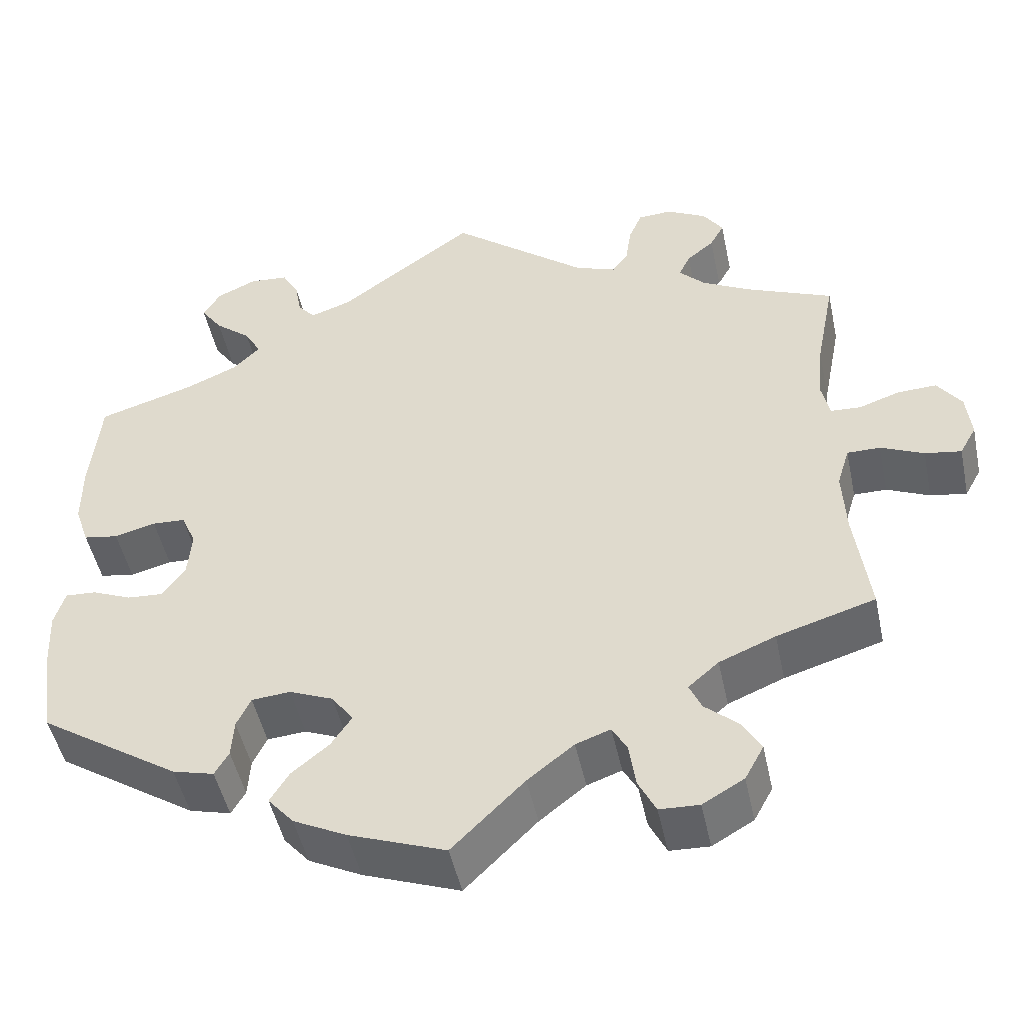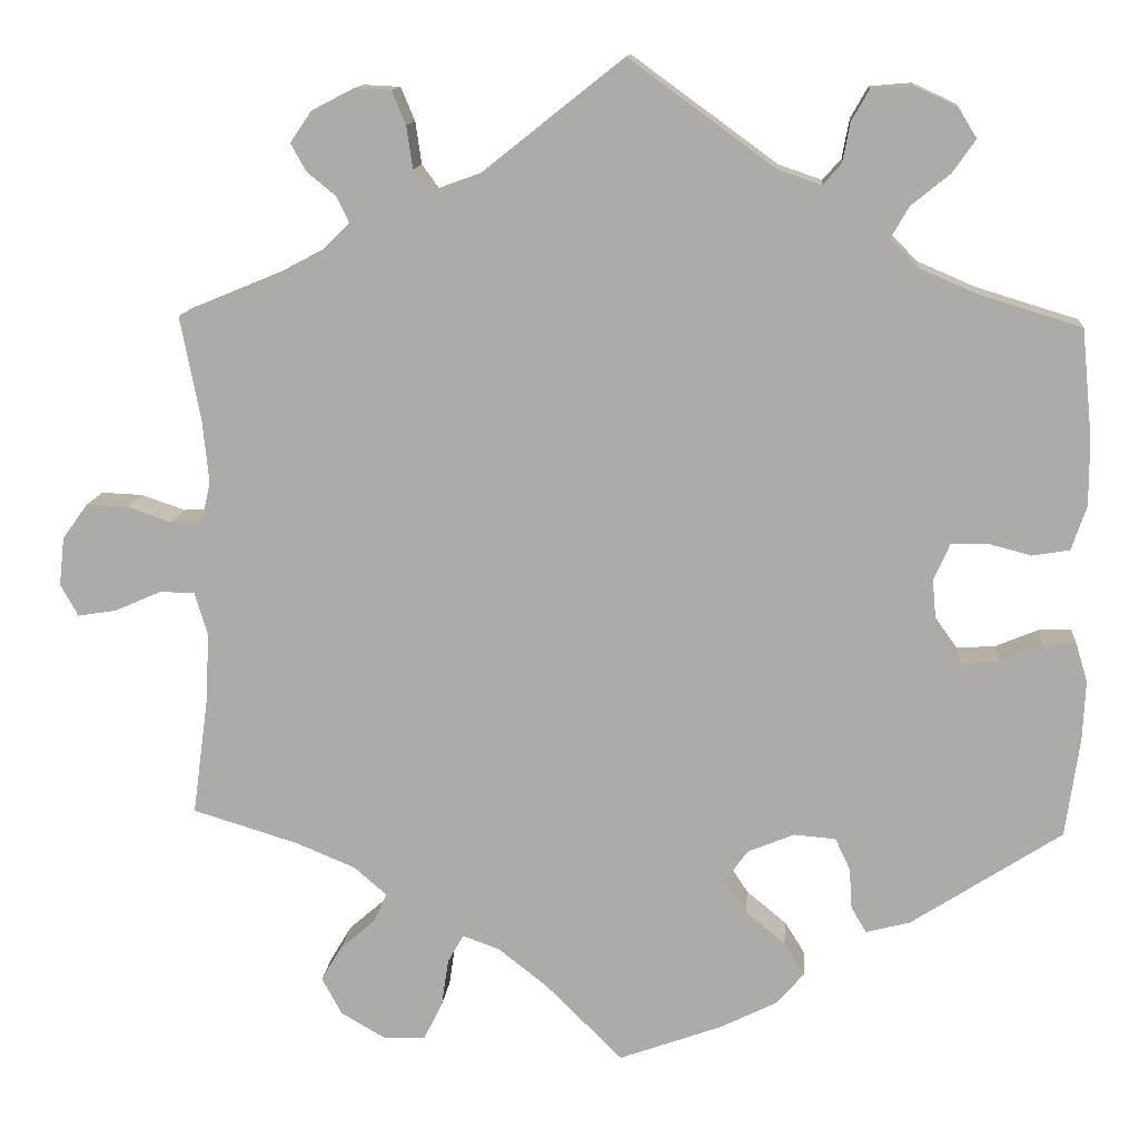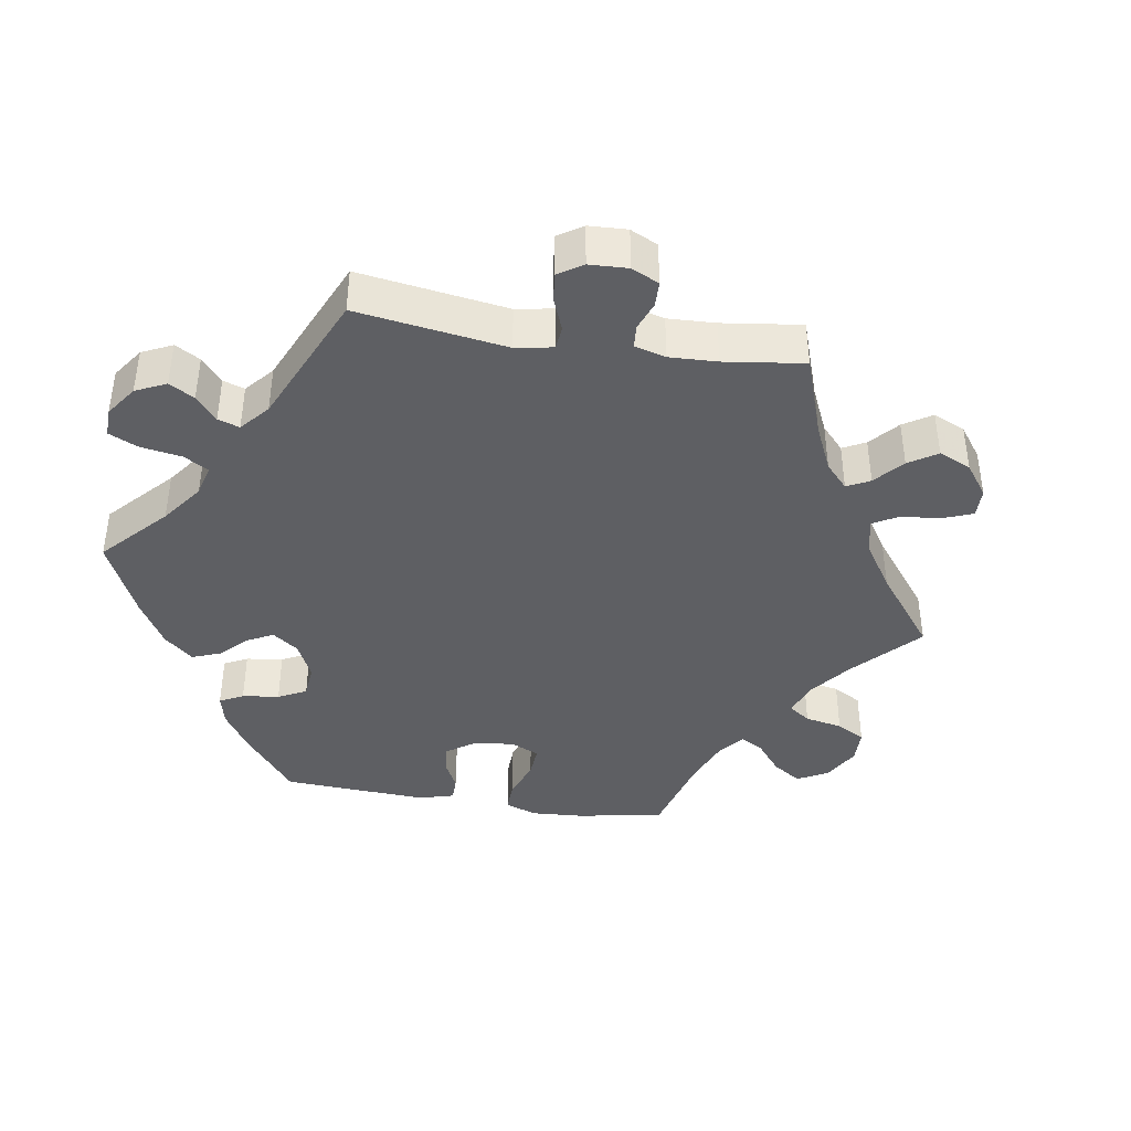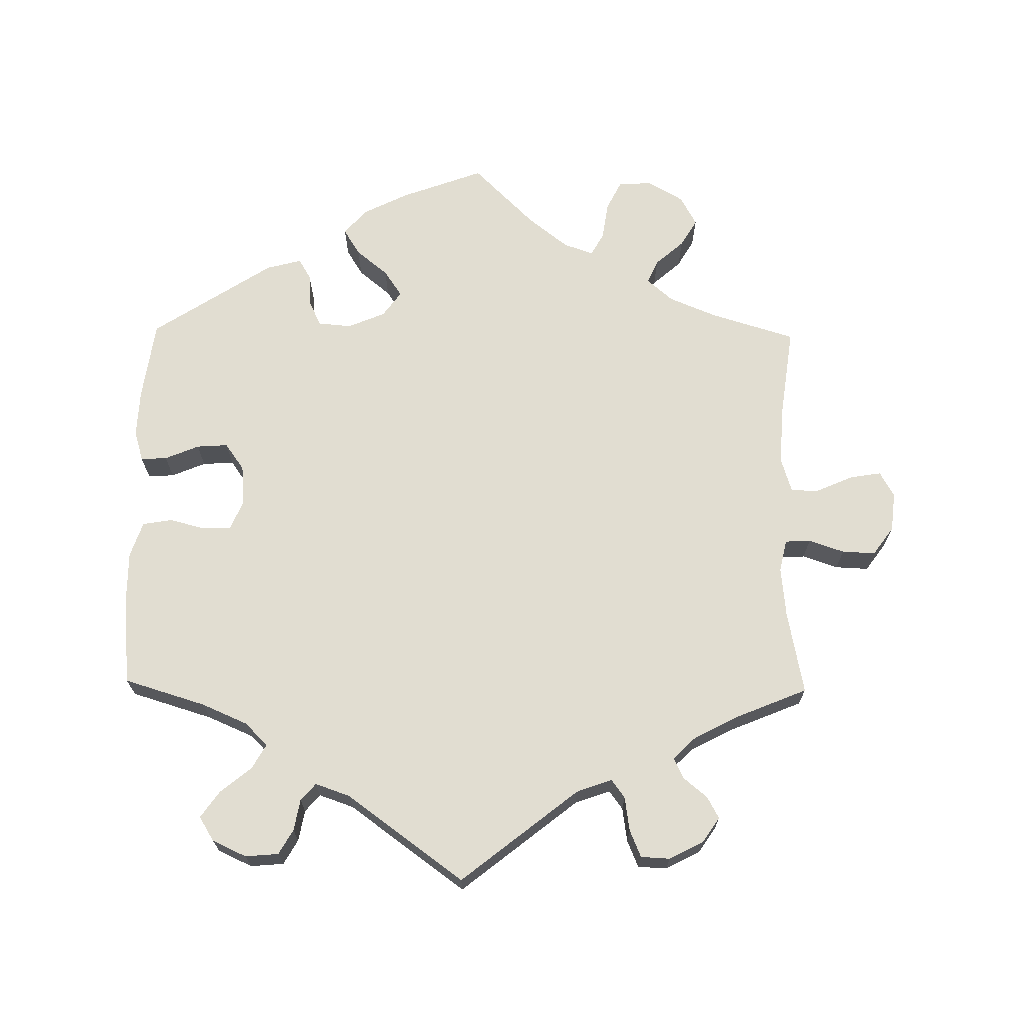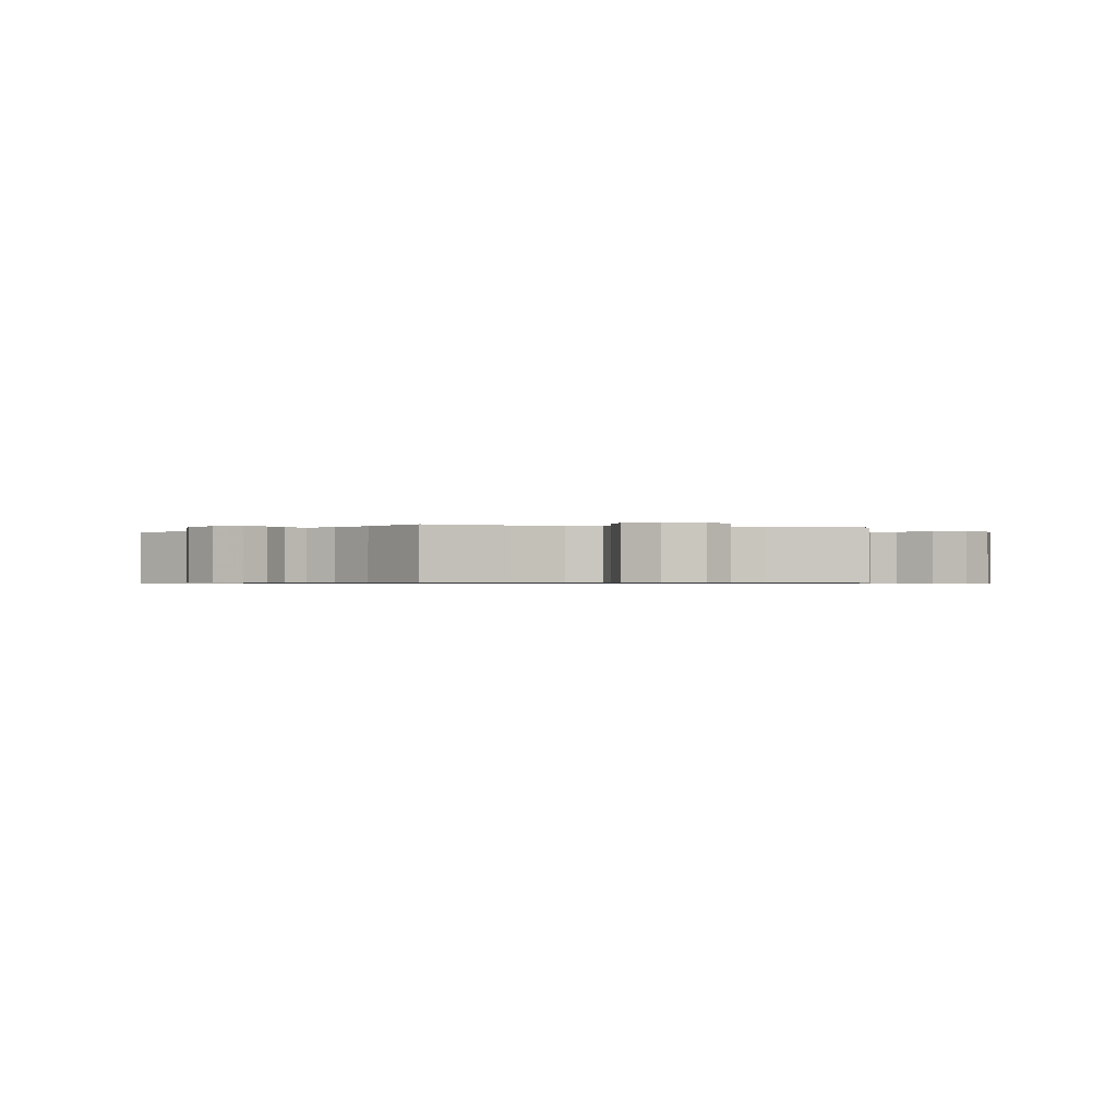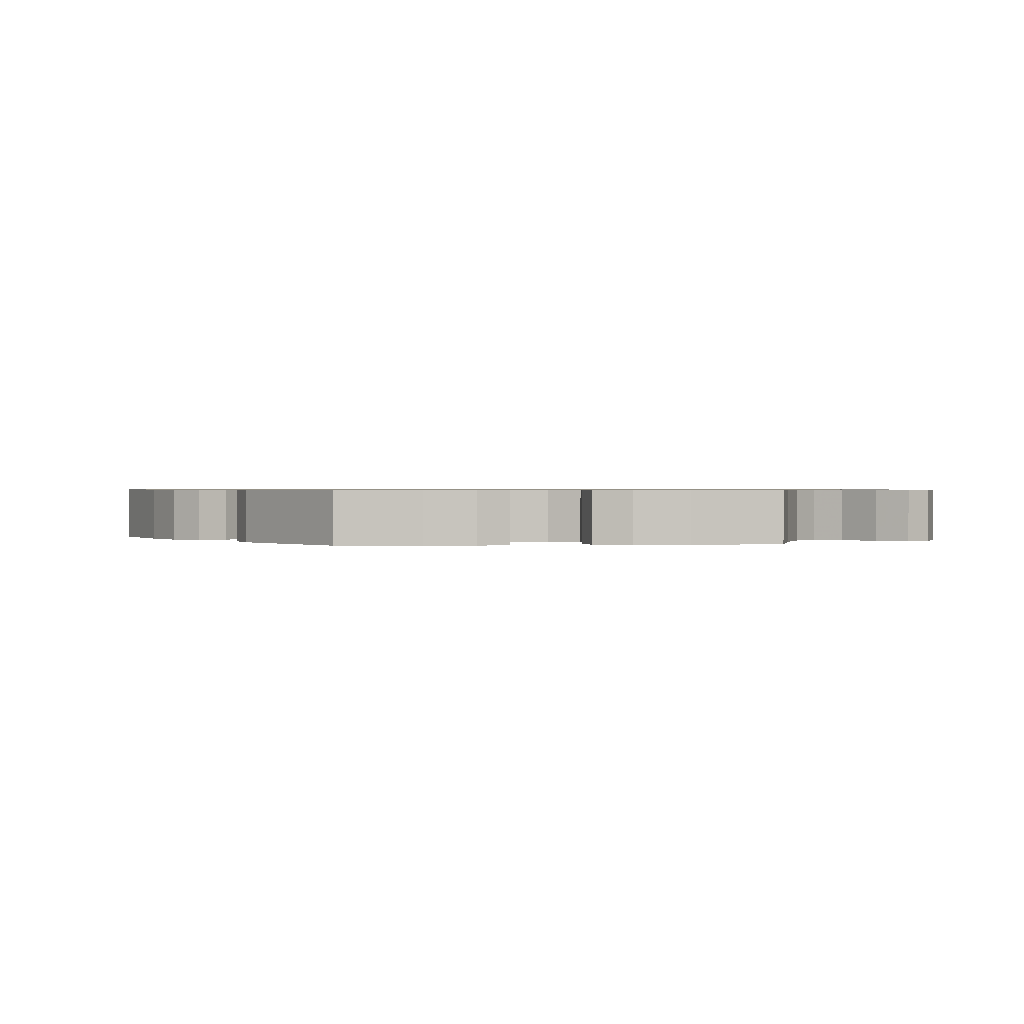
<metadata>
{"format":"obj","ext":"obj","renderer":"f3d","projection":"perspective","resolution":1024,"background":"white","views":[{"elev":-48.2,"azim":11.9,"up":"+Z"},{"elev":12.7,"azim":-174.9,"up":"+Z"},{"elev":-40.7,"azim":20.9,"up":"+Y"},{"elev":68.8,"azim":0.8,"up":"+Y"},{"elev":-0.7,"azim":74.9,"up":"+Y"},{"elev":0.7,"azim":-96.3,"up":"+Y"}]}
</metadata>
<code>
v -0.386 0.07 0.324
v -0.321 0.07 0.352
v -0.289 0.07 0.384
v -0.309 0.07 0.419
v -0.353 0.07 0.455
v -0.379 0.07 0.492
v -0.358 0.07 0.526
v -0.31 0.07 0.548
v -0.263 0.07 0.544
v -0.243 0.07 0.509
v -0.235 0.07 0.465
v -0.214 0.07 0.441
v -0.165 0.07 0.458
v 0 0.07 0.578
v 0.165 0.07 0.447
v 0.215 0.07 0.429
v 0.234 0.07 0.455
v 0.241 0.07 0.503
v 0.257 0.07 0.541
v 0.298 0.07 0.543
v 0.346 0.07 0.518
v 0.37 0.07 0.483
v 0.353 0.07 0.452
v 0.32 0.07 0.425
v 0.306 0.07 0.396
v 0.338 0.07 0.364
v 0.397 0.07 0.333
v 0.501 0.07 0.29
v 0.478 0.07 0.172
v 0.471 0.07 0.101
v 0.481 0.07 0.056
v 0.517 0.07 0.054
v 0.567 0.07 0.071
v 0.614 0.07 0.073
v 0.643 0.07 0.033
v 0.649 0.07 -0.022
v 0.629 0.07 -0.058
v 0.585 0.07 -0.051
v 0.533 0.07 -0.028
v 0.493 0.07 -0.028
v 0.478 0.07 -0.077
v 0.482 0.07 -0.156
v 0.5 0.07 -0.289
v 0.381 0.07 -0.325
v 0.313 0.07 -0.353
v 0.276 0.07 -0.385
v 0.291 0.07 -0.418
v 0.331 0.07 -0.453
v 0.354 0.07 -0.492
v 0.331 0.07 -0.534
v 0.281 0.07 -0.563
v 0.233 0.07 -0.561
v 0.212 0.07 -0.519
v 0.204 0.07 -0.465
v 0.186 0.07 -0.433
v 0.144 0.07 -0.448
v 0.088 0.07 -0.492
v 0.001 0.07 -0.578
v -0.116 0.07 -0.535
v -0.18 0.07 -0.503
v -0.211 0.07 -0.467
v -0.188 0.07 -0.43
v -0.143 0.07 -0.393
v -0.118 0.07 -0.356
v -0.144 0.07 -0.32
v -0.197 0.07 -0.298
v -0.244 0.07 -0.302
v -0.261 0.07 -0.338
v -0.264 0.07 -0.384
v -0.281 0.07 -0.413
v -0.331 0.07 -0.4
v -0.501 0.07 -0.289
v -0.517 0.07 -0.176
v -0.52 0.07 -0.109
v -0.507 0.07 -0.066
v -0.47 0.07 -0.068
v -0.422 0.07 -0.088
v -0.378 0.07 -0.091
v -0.351 0.07 -0.053
v -0.346 0.07 0.004
v -0.364 0.07 0.045
v -0.404 0.07 0.047
v -0.454 0.07 0.034
v -0.496 0.07 0.041
v -0.513 0.07 0.091
v -0.513 0.07 0.166
v -0.501 0.07 0.289
v -0.386 0 0.324
v -0.321 0 0.352
v -0.289 0 0.384
v -0.309 0 0.419
v -0.353 0 0.455
v -0.379 0 0.492
v -0.358 0 0.526
v -0.31 0 0.548
v -0.263 0 0.544
v -0.243 0 0.509
v -0.235 0 0.465
v -0.214 0 0.441
v -0.165 0 0.458
v 0 0 0.578
v 0.165 0 0.447
v 0.215 0 0.429
v 0.234 0 0.455
v 0.241 0 0.503
v 0.257 0 0.541
v 0.298 0 0.543
v 0.346 0 0.518
v 0.37 0 0.483
v 0.353 0 0.452
v 0.32 0 0.425
v 0.306 0 0.396
v 0.338 0 0.364
v 0.397 0 0.333
v 0.501 0 0.29
v 0.478 0 0.172
v 0.471 0 0.101
v 0.481 0 0.056
v 0.517 0 0.054
v 0.567 0 0.071
v 0.614 0 0.073
v 0.643 0 0.033
v 0.649 0 -0.022
v 0.629 0 -0.058
v 0.585 0 -0.051
v 0.533 0 -0.028
v 0.493 0 -0.028
v 0.478 0 -0.077
v 0.482 0 -0.156
v 0.5 0 -0.289
v 0.381 0 -0.325
v 0.313 0 -0.353
v 0.276 0 -0.385
v 0.291 0 -0.418
v 0.331 0 -0.453
v 0.354 0 -0.492
v 0.331 0 -0.534
v 0.281 0 -0.563
v 0.233 0 -0.561
v 0.212 0 -0.519
v 0.204 0 -0.465
v 0.186 0 -0.433
v 0.144 0 -0.448
v 0.088 0 -0.492
v 0.001 0 -0.578
v -0.116 0 -0.535
v -0.18 0 -0.503
v -0.211 0 -0.467
v -0.188 0 -0.43
v -0.143 0 -0.393
v -0.118 0 -0.356
v -0.144 0 -0.32
v -0.197 0 -0.298
v -0.244 0 -0.302
v -0.261 0 -0.338
v -0.264 0 -0.384
v -0.281 0 -0.413
v -0.331 0 -0.4
v -0.501 0 -0.289
v -0.517 0 -0.176
v -0.52 0 -0.109
v -0.507 0 -0.066
v -0.47 0 -0.068
v -0.422 0 -0.088
v -0.378 0 -0.091
v -0.351 0 -0.053
v -0.346 0 0.004
v -0.364 0 0.045
v -0.404 0 0.047
v -0.454 0 0.034
v -0.496 0 0.041
v -0.513 0 0.091
v -0.513 0 0.166
v -0.501 0 0.289
f 86 87 1
f 85 86 1 2
f 82 83 84 85
f 81 82 85 2
f 80 81 2 3
f 79 80 3
f 74 75 76 77
f 74 77 78
f 73 74 78
f 72 73 78
f 71 72 78 79
f 68 69 70 71
f 67 68 71 79
f 60 61 62 63
f 60 63 64
f 57 58 59 60
f 56 57 60 64
f 55 56 64 65
f 51 52 53 54
f 51 54 55
f 50 51 55
f 47 48 49 50
f 46 47 50 55
f 45 46 55 65
f 42 43 44
f 41 42 44 45
f 40 41 45 65
f 36 37 38 39
f 36 39 40
f 35 36 40
f 32 33 34 35
f 31 32 35 40
f 30 31 40 65
f 27 28 29
f 26 27 29 30
f 25 26 30 65
f 21 22 23 24
f 17 18 19 20
f 17 20 21 24
f 13 14 15
f 12 13 15 16
f 8 9 10 11
f 8 11 12
f 7 8 12
f 4 5 6 7
f 3 4 7 12
f 66 67 79 3
f 16 17 24 25
f 16 25 65 66
f 3 12 16 66
f 88 174 173
f 89 88 173 172
f 172 171 170 169
f 89 172 169 168
f 90 89 168 167
f 90 167 166
f 164 163 162 161
f 165 164 161
f 165 161 160
f 165 160 159
f 166 165 159 158
f 158 157 156 155
f 166 158 155 154
f 150 149 148 147
f 151 150 147
f 147 146 145 144
f 151 147 144 143
f 152 151 143 142
f 141 140 139 138
f 142 141 138
f 142 138 137
f 137 136 135 134
f 142 137 134 133
f 152 142 133 132
f 131 130 129
f 132 131 129 128
f 152 132 128 127
f 126 125 124 123
f 127 126 123
f 127 123 122
f 122 121 120 119
f 127 122 119 118
f 152 127 118 117
f 116 115 114
f 117 116 114 113
f 152 117 113 112
f 111 110 109 108
f 107 106 105 104
f 111 108 107 104
f 102 101 100
f 103 102 100 99
f 98 97 96 95
f 99 98 95
f 99 95 94
f 94 93 92 91
f 99 94 91 90
f 90 166 154 153
f 112 111 104 103
f 153 152 112 103
f 153 103 99 90
f 1 88 89 2
f 2 89 90 3
f 3 90 91 4
f 4 91 92 5
f 5 92 93 6
f 6 93 94 7
f 7 94 95 8
f 8 95 96 9
f 9 96 97 10
f 10 97 98 11
f 11 98 99 12
f 12 99 100 13
f 13 100 101 14
f 14 101 102 15
f 15 102 103 16
f 16 103 104 17
f 17 104 105 18
f 18 105 106 19
f 19 106 107 20
f 20 107 108 21
f 21 108 109 22
f 22 109 110 23
f 23 110 111 24
f 24 111 112 25
f 25 112 113 26
f 26 113 114 27
f 27 114 115 28
f 28 115 116 29
f 29 116 117 30
f 30 117 118 31
f 31 118 119 32
f 32 119 120 33
f 33 120 121 34
f 34 121 122 35
f 35 122 123 36
f 36 123 124 37
f 37 124 125 38
f 38 125 126 39
f 39 126 127 40
f 40 127 128 41
f 41 128 129 42
f 42 129 130 43
f 43 130 131 44
f 44 131 132 45
f 45 132 133 46
f 46 133 134 47
f 47 134 135 48
f 48 135 136 49
f 49 136 137 50
f 50 137 138 51
f 51 138 139 52
f 52 139 140 53
f 53 140 141 54
f 54 141 142 55
f 55 142 143 56
f 56 143 144 57
f 57 144 145 58
f 58 145 146 59
f 59 146 147 60
f 60 147 148 61
f 61 148 149 62
f 62 149 150 63
f 63 150 151 64
f 64 151 152 65
f 65 152 153 66
f 66 153 154 67
f 67 154 155 68
f 68 155 156 69
f 69 156 157 70
f 70 157 158 71
f 71 158 159 72
f 72 159 160 73
f 73 160 161 74
f 74 161 162 75
f 75 162 163 76
f 76 163 164 77
f 77 164 165 78
f 78 165 166 79
f 79 166 167 80
f 80 167 168 81
f 81 168 169 82
f 82 169 170 83
f 83 170 171 84
f 84 171 172 85
f 85 172 173 86
f 86 173 174 87
f 87 174 88 1

</code>
